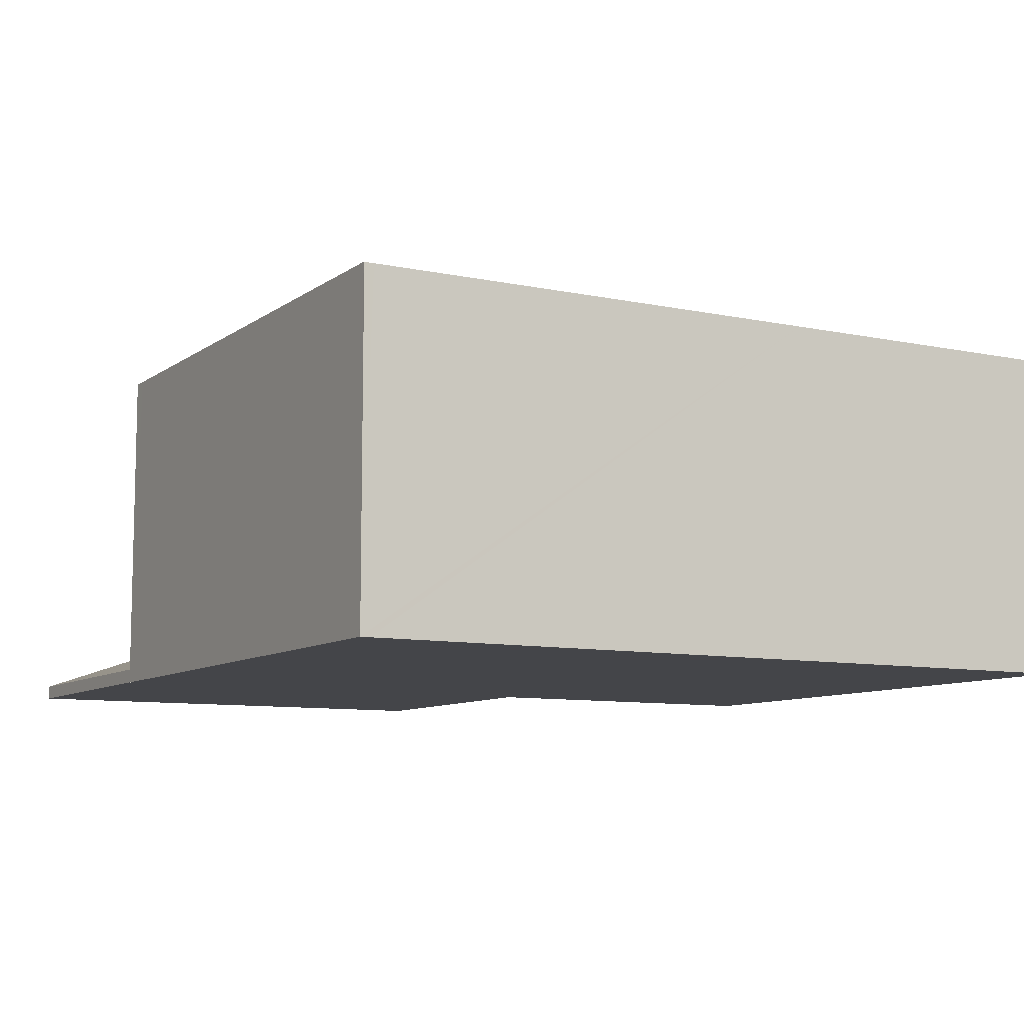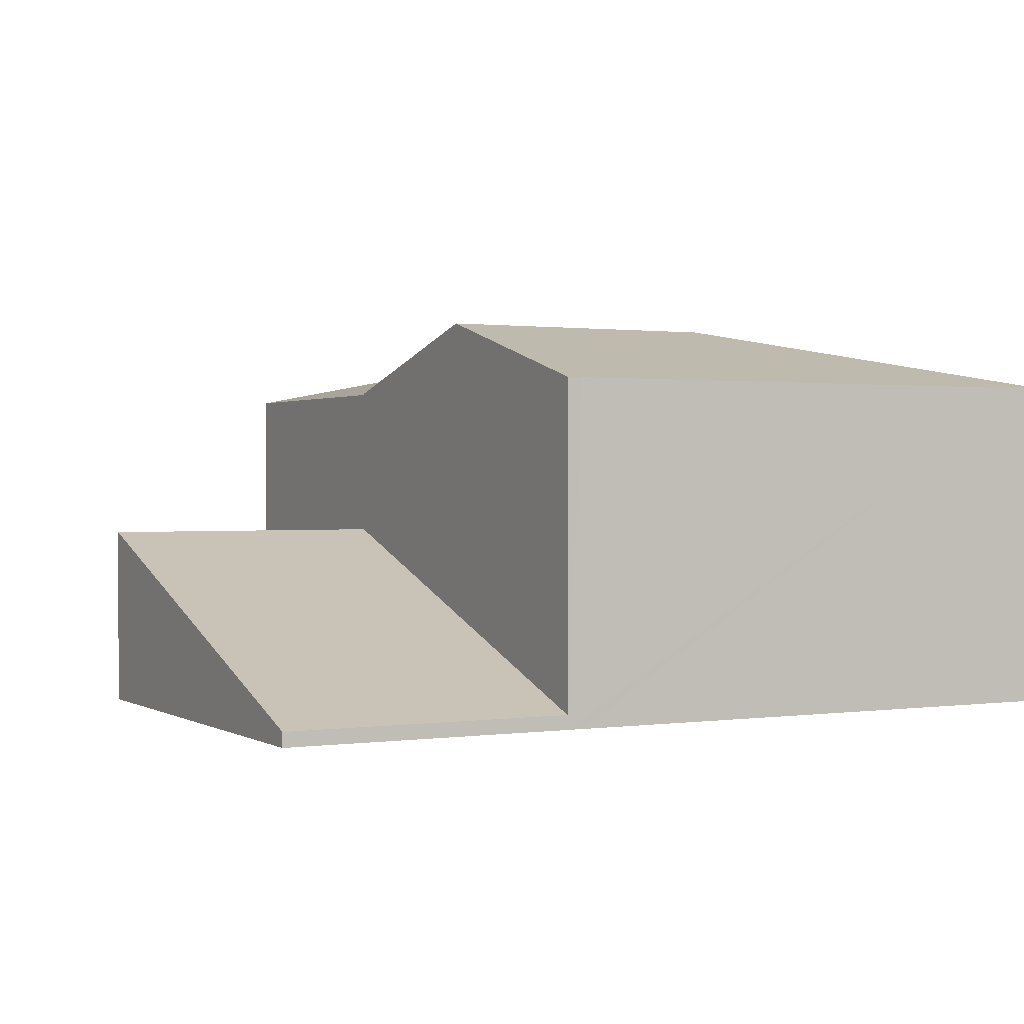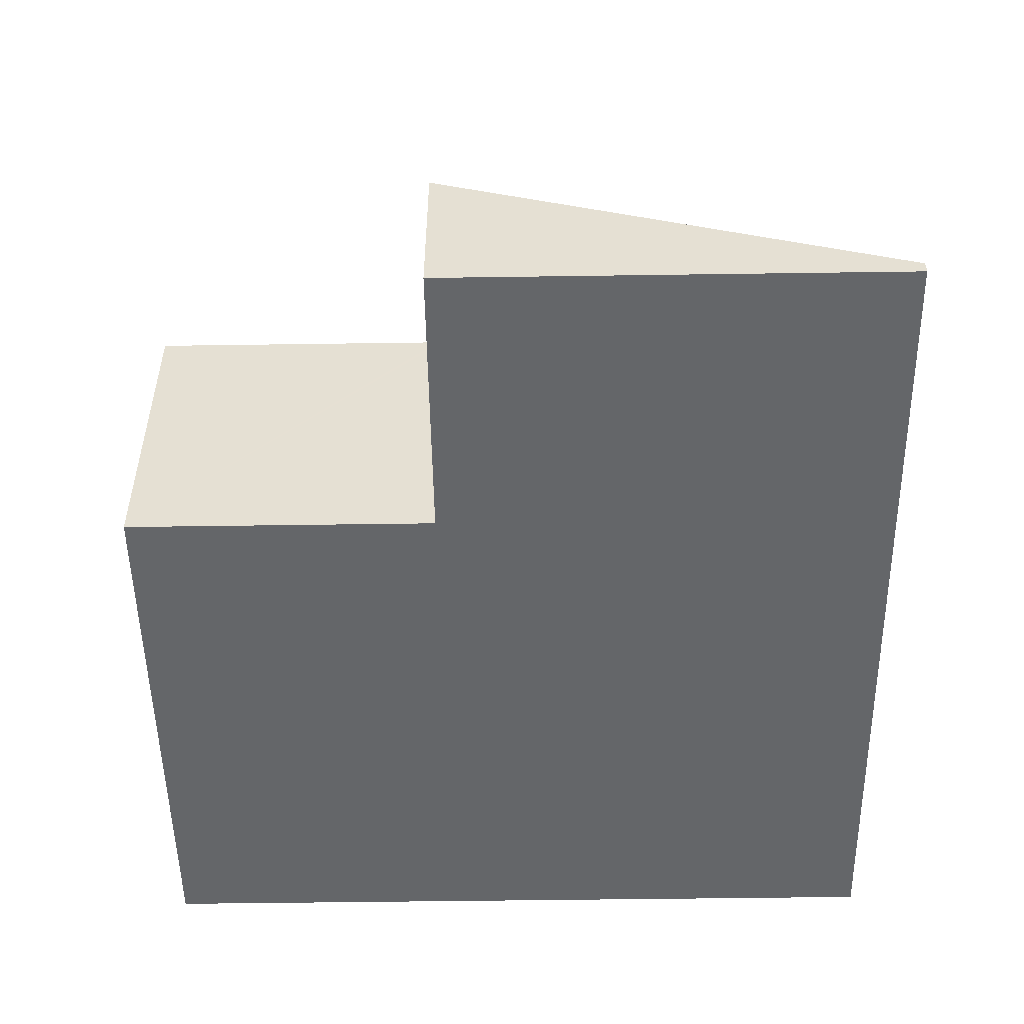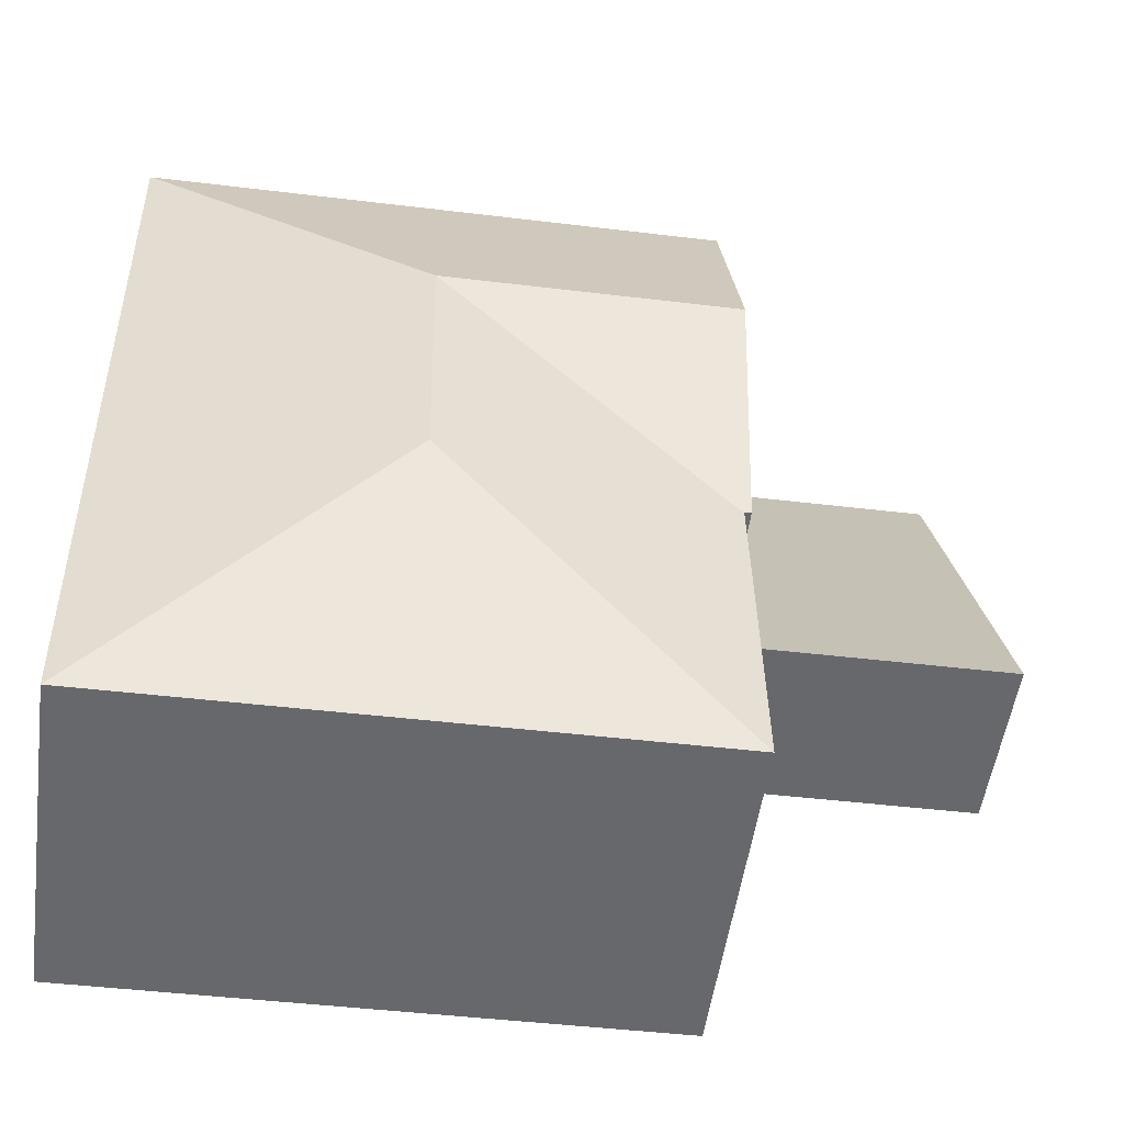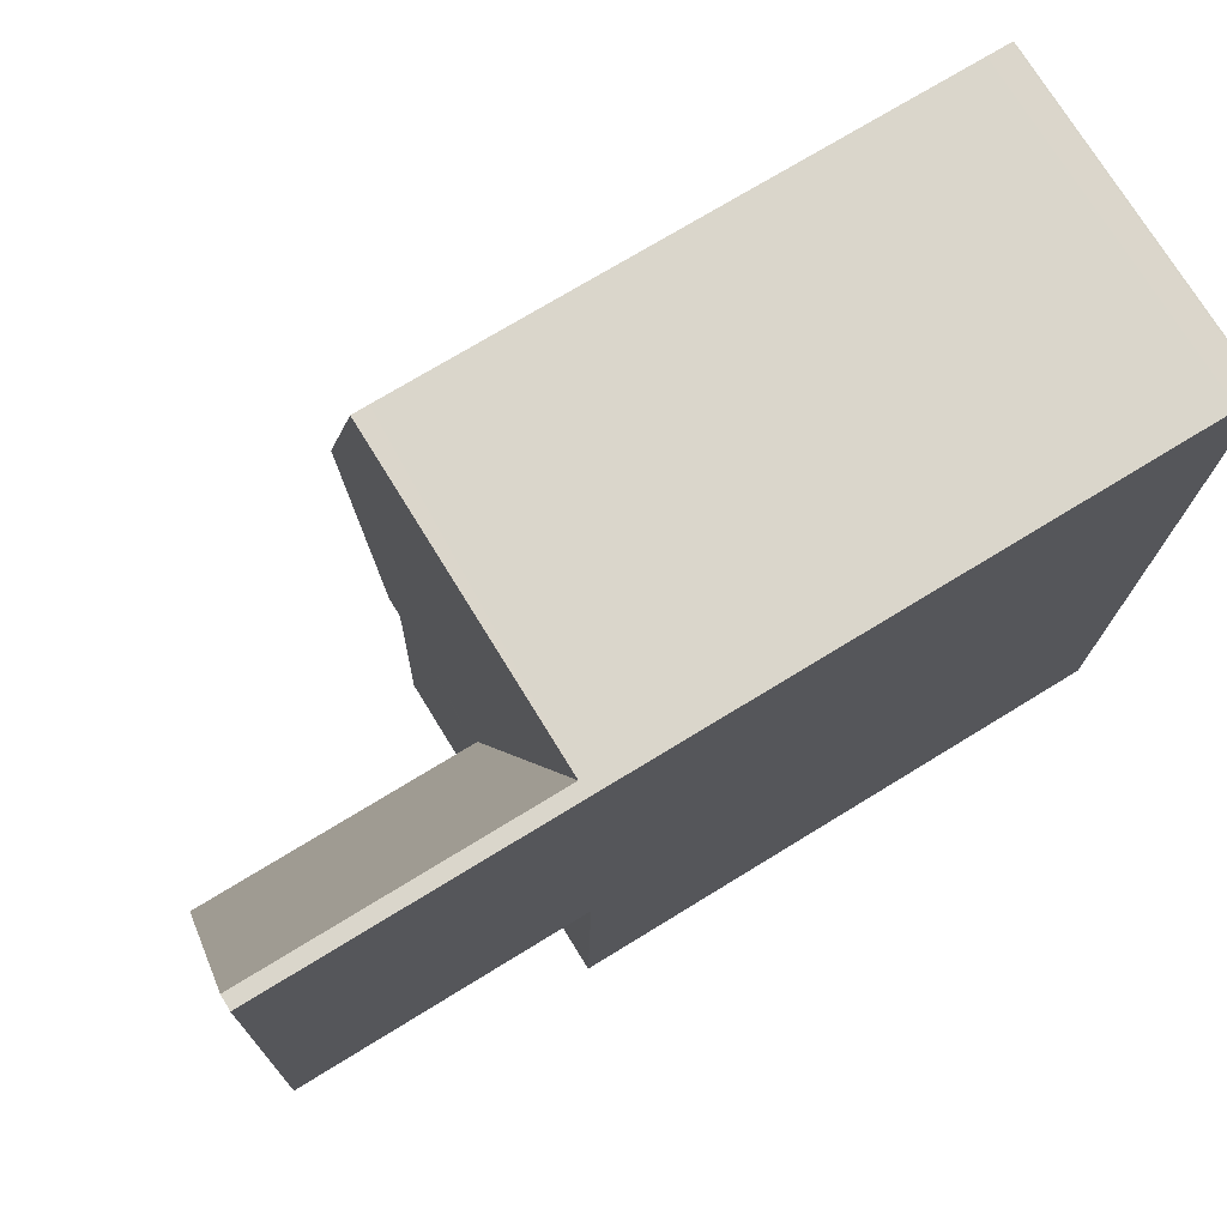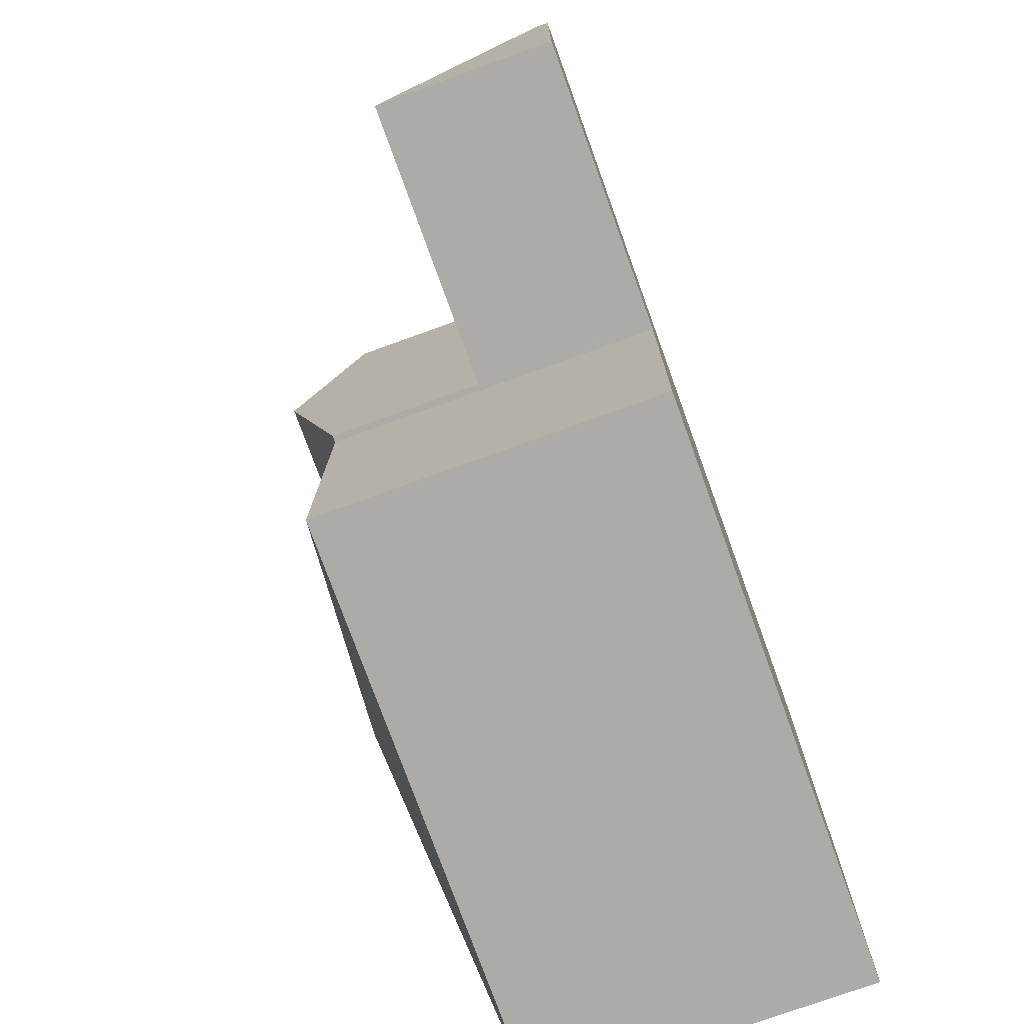
<metadata>
{"format":"obj","ext":"obj","renderer":"f3d","projection":"perspective","resolution":1024,"background":"white","views":[{"elev":-9.0,"azim":61.5,"up":"+Y"},{"elev":0.9,"azim":-26.8,"up":"+Y"},{"elev":-51.7,"azim":-88.0,"up":"+Y"},{"elev":-52.5,"azim":172.0,"up":"+Z"},{"elev":74.5,"azim":-31.6,"up":"+Z"},{"elev":-75.2,"azim":-70.1,"up":"+Z"}]}
</metadata>
<code>
v  8.738 5.927 3.345
v  4.383 4.952 -0.185
v  4.385 4.952 -0.103
v  4.293 4.952 -4.842
v  8.668 5.927 -0.268
v  8.661 5.927 -0.64
v  4.353 5.927 3.43
v  4.385 4.957 -0.085
v  4.285 4.957 -0.083
v  4.66 4.957 6.939
v  4.421 4.957 6.944
v  12.72 4.957 6.783
v  13.07 4.957 6.776
v  13.09 4.952 6.633
v  13.09 4.952 6.776
v  12.95 4.952 -0.351
v  12.86 4.952 -5.008
v  4.285 5.082e-18 -0.083
v  4.353 -2.1e-16 3.43
v  4.421 -4.252e-16 6.944
v  4.293 2.965e-16 -4.842
v  4.385 6.307e-18 -0.103
v  4.383 1.133e-17 -0.185
v  4.385 5.205e-18 -0.085
v  4.66 -4.249e-16 6.939
v  12.72 -4.153e-16 6.783
v  13.07 -4.149e-16 6.776
v  13.09 -4.149e-16 6.776
v  13.09 -4.062e-16 6.633
v  12.95 2.149e-17 -0.351
v  12.86 3.067e-16 -5.008
v  0.136 0.211 7.027
v  4.285 2.673 -0.083
v  0 2.673 1.637e-16
v  4.353 1.442 3.43
v  4.421 0.211 6.944
v  0 0 0
v  0.136 -4.303e-16 7.027
g defaultobject
f 1 2 3
f 2 1 4
f 4 1 5
f 4 5 6
f 7 8 9
f 8 1 3
f 1 8 7
f 10 7 11
f 7 10 1
f 1 10 12
f 1 12 13
f 14 13 15
f 13 14 1
f 1 14 16
f 1 16 5
f 5 16 6
f 6 16 17
f 6 17 4
f 18 7 9
f 7 18 11
f 11 18 19
f 11 19 20
f 21 2 4
f 2 21 3
f 3 21 22
f 22 21 23
f 3 24 8
f 24 3 22
f 20 10 11
f 10 20 12
f 12 20 25
f 12 25 26
f 12 26 13
f 13 26 27
f 27 15 13
f 15 27 28
f 28 14 15
f 14 28 16
f 16 28 29
f 16 29 30
f 16 30 17
f 17 30 31
f 31 4 17
f 4 31 21
f 24 9 8
f 9 24 18
f 30 21 31
f 21 30 29
f 21 29 23
f 23 29 28
f 23 28 27
f 23 27 26
f 23 26 25
f 23 25 22
f 22 25 24
f 24 25 18
f 18 25 19
f 19 25 20
f 32 33 34
f 33 32 35
f 35 32 36
f 20 35 36
f 35 20 19
f 35 19 33
f 33 19 18
f 18 34 33
f 34 18 37
f 37 32 34
f 32 37 38
f 38 36 32
f 36 38 20
f 19 37 18
f 37 19 20
f 37 20 38

</code>
